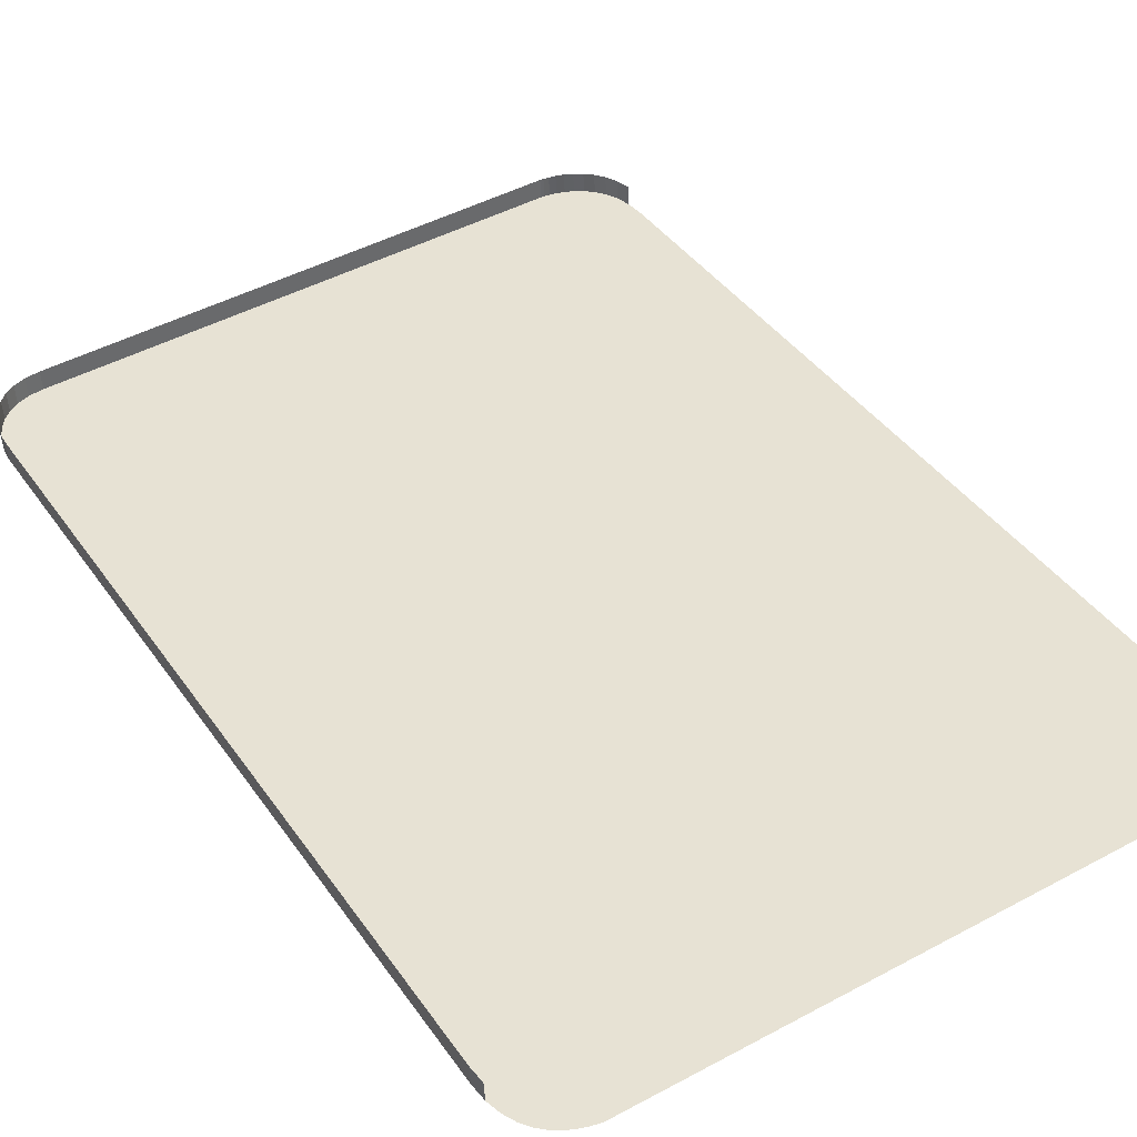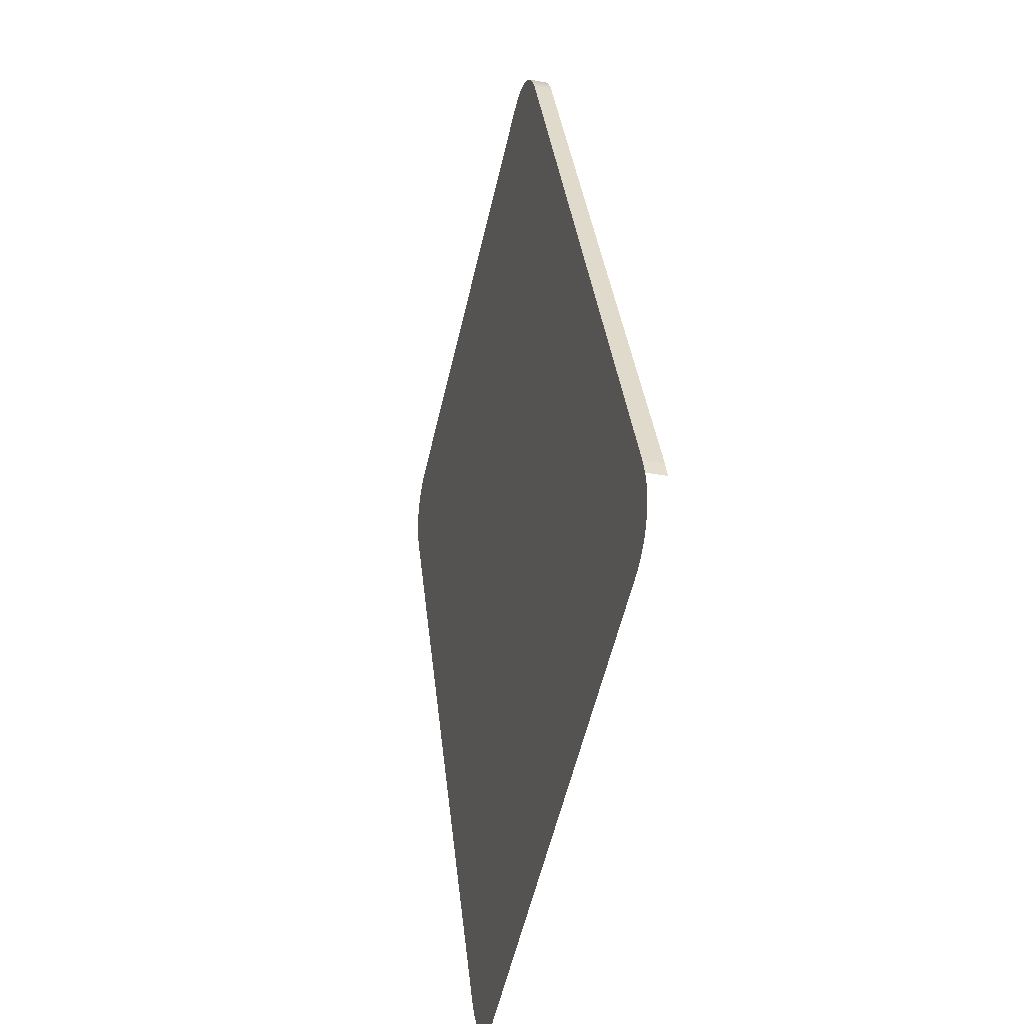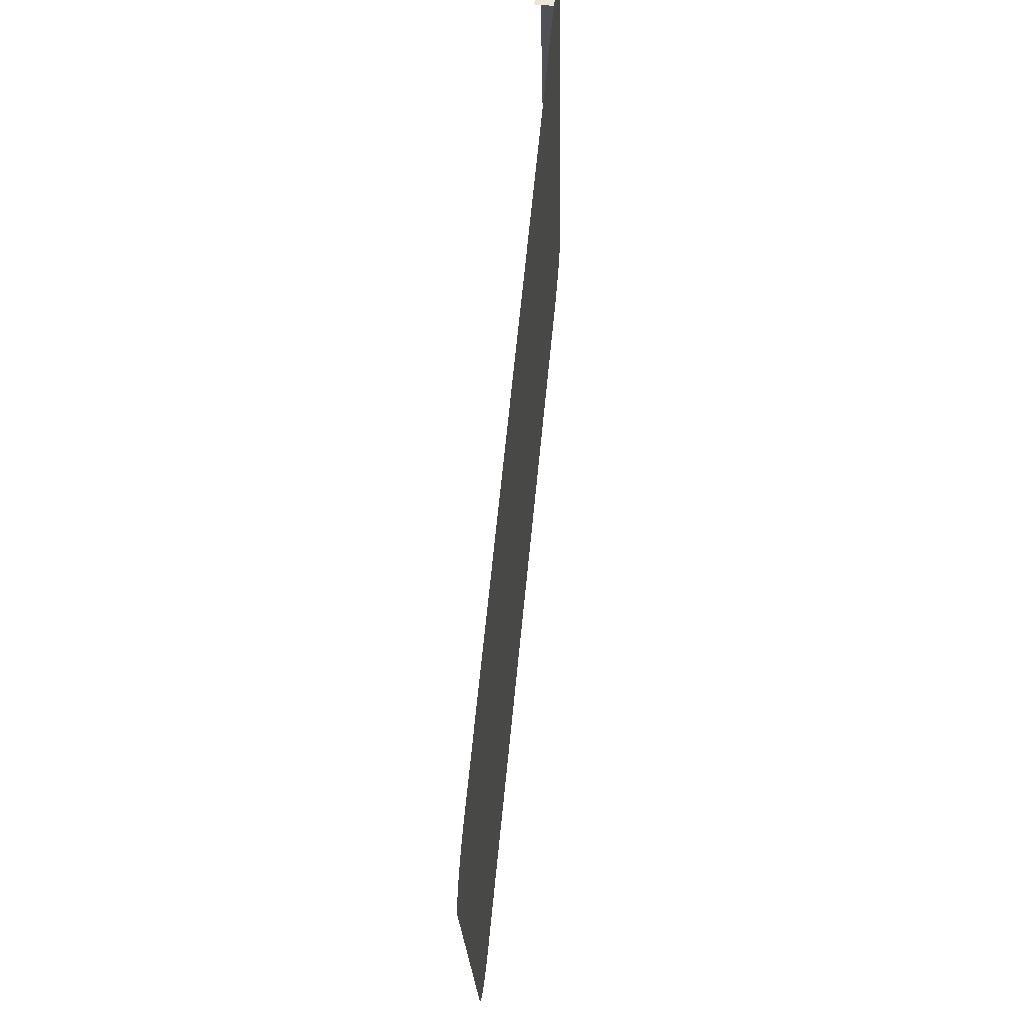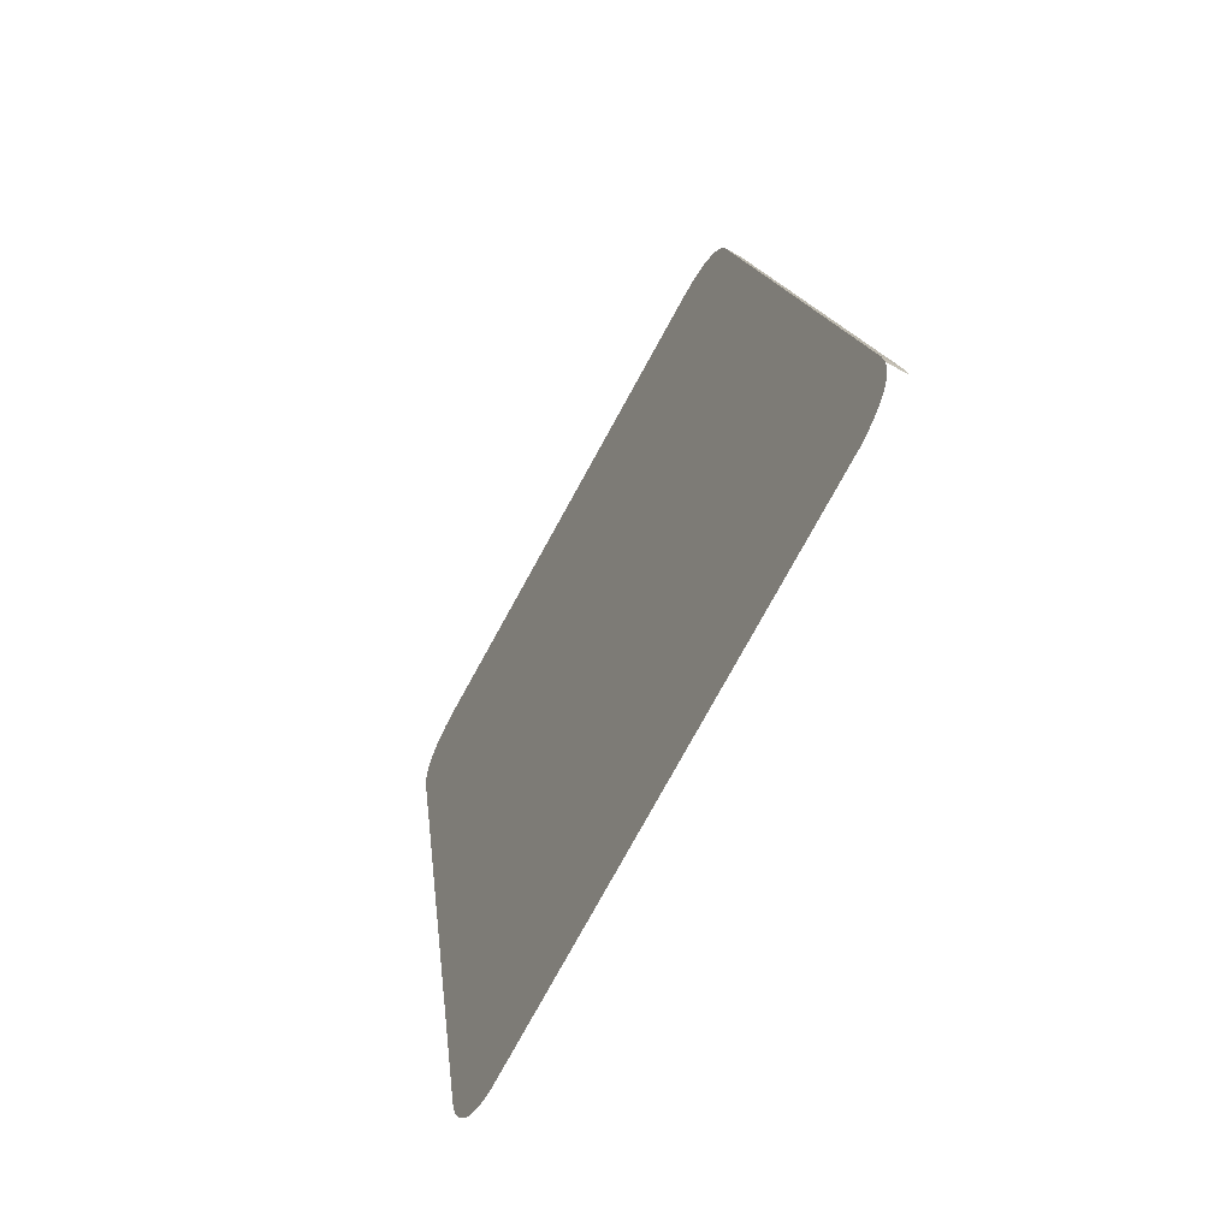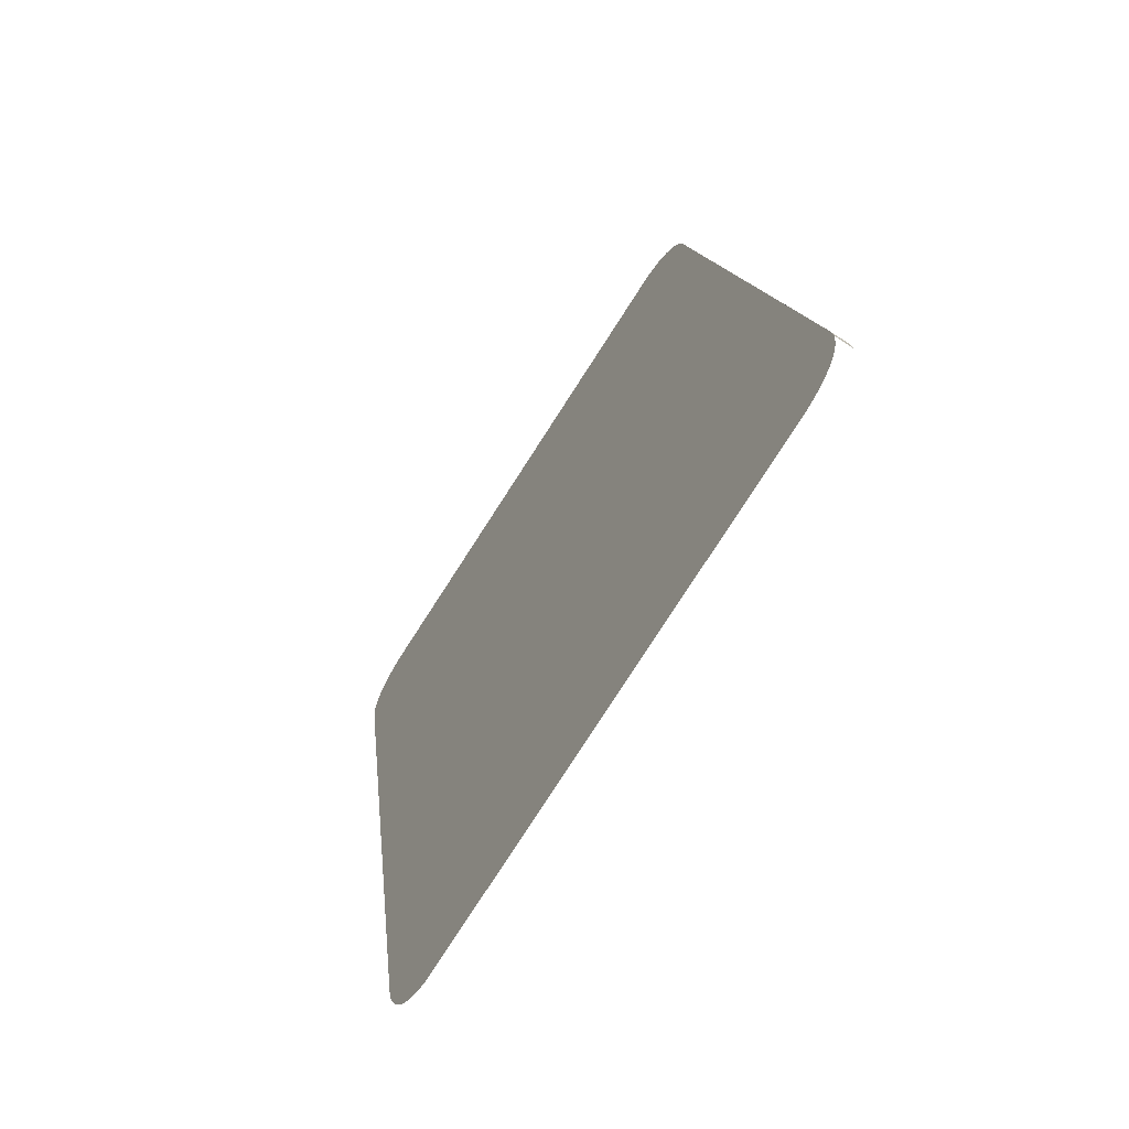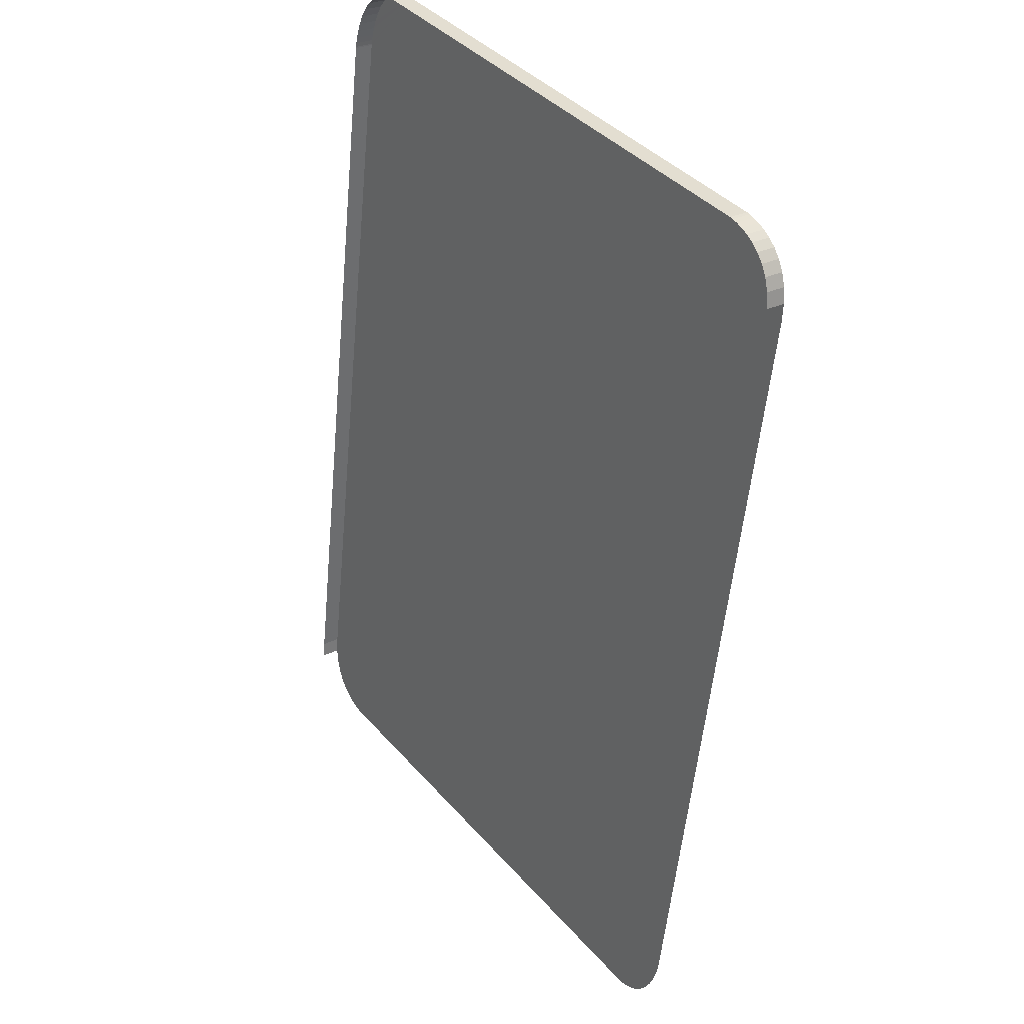
<metadata>
{"format":"obj","ext":"obj","renderer":"f3d","projection":"perspective","resolution":1024,"background":"white","views":[{"elev":46.6,"azim":-32.4,"up":"+Z"},{"elev":-56.6,"azim":-103.2,"up":"+Y"},{"elev":-21.8,"azim":91.3,"up":"+Y"},{"elev":-78.2,"azim":-119.0,"up":"+Y"},{"elev":-79.6,"azim":-123.0,"up":"+Y"},{"elev":37.9,"azim":53.7,"up":"+Y"}]}
</metadata>
<code>
o BM_pantherLid2
v 40.02 97.42 -105.2
v 39.23 97.55 -105.2
v 38.71 97.61 -105.2
v 39.23 97.55 -105.2
v 39.24 97.85 -102.3
v 38.71 97.61 -105.2
v 39.24 97.85 -102.3
v 39.23 97.55 -105.2
v 40.02 97.42 -105.2
v 40.02 97.71 -102.3
v 40.02 97.42 -105.2
v 41 97.15 -105.2
v 42.12 96.73 -105.1
v 42.12 97.03 -102.2
v 41 97.15 -105.2
v 39.24 97.85 -102.3
v 38.71 97.91 -102.3
v 38.71 97.61 -105.2
v 40.02 97.71 -102.3
v 39.24 97.85 -102.3
v 40.02 97.42 -105.2
v 41.01 97.45 -102.3
v 40.02 97.71 -102.3
v 41 97.15 -105.2
v 42.12 97.03 -102.2
v 41.01 97.45 -102.3
v 41 97.15 -105.2
v 43.3 96.11 -105.1
v 43.3 96.41 -102.2
v 42.12 96.73 -105.1
v 43.3 96.41 -102.2
v 42.12 97.03 -102.2
v 42.12 96.73 -105.1
v 46.53 92.67 -104.7
v 43.3 96.11 -105.1
v 42.12 96.73 -105.1
v 44.47 95.25 -105
v 44.47 95.55 -102.1
v 43.3 96.11 -105.1
v 40.02 97.42 -105.2
v 38.71 97.61 -105.2
v 47.29 90.87 -104.6
v 44.47 95.55 -102.1
v 43.3 96.41 -102.2
v 43.3 96.11 -105.1
v 47.29 90.87 -104.6
v 41 97.15 -105.2
v 40.02 97.42 -105.2
v 47.29 90.87 -104.6
v 42.12 96.73 -105.1
v 41 97.15 -105.2
v 46.53 92.67 -104.7
v 44.47 95.25 -105
v 43.3 96.11 -105.1
v 45.57 94.12 -104.9
v 45.58 94.42 -102
v 44.47 95.25 -105
v 46.53 92.67 -104.7
v 45.57 94.12 -104.9
v 44.47 95.25 -105
v 45.58 94.42 -102
v 44.47 95.55 -102.1
v 44.47 95.25 -105
v 42.12 96.73 -105.1
v 47.29 90.87 -104.6
v 46.53 92.67 -104.7
v 46.54 92.97 -101.8
v 45.58 94.42 -102
v 45.57 94.12 -104.9
v 46.53 92.67 -104.7
v 46.54 92.97 -101.8
v 45.57 94.12 -104.9
v 38.71 97.91 -102.3
v -38.29 99.34 -102.3
v 38.71 97.61 -105.2
v 38.71 97.61 -105.2
v 47.77 88.68 -104.3
v 47.29 90.87 -104.6
v 46.54 92.97 -101.8
v 46.53 92.67 -104.7
v 47.29 90.87 -104.6
v 47.3 91.17 -101.6
v 46.54 92.97 -101.8
v 47.29 90.87 -104.6
v 38.71 97.61 -105.2
v 47.91 86.07 -104.1
v 47.77 88.68 -104.3
v 47.91 86.07 -104.1
v 38.71 97.61 -105.2
v -38.29 99.04 -105.2
v 47.3 91.17 -101.6
v 47.29 90.87 -104.6
v 47.77 88.68 -104.3
v -38.29 99.34 -102.3
v -38.29 99.04 -105.2
v 38.71 97.61 -105.2
v 47.78 88.98 -101.4
v 47.3 91.17 -101.6
v 47.77 88.68 -104.3
v -40.5 99.15 -102.3
v -40.51 98.86 -105.2
v -38.29 99.04 -105.2
v -38.29 99.34 -102.3
v -40.5 99.15 -102.3
v -38.29 99.04 -105.2
v -40.51 98.86 -105.2
v -40.5 99.15 -102.3
v -42.36 98.27 -105.1
v -40.51 98.86 -105.2
v -42.36 98.27 -105.1
v -43.88 97.37 -105.1
v -40.5 99.15 -102.3
v -42.35 98.57 -102.2
v -42.36 98.27 -105.1
v -40.51 98.86 -105.2
v -46.07 94.9 -104.8
v -38.29 99.04 -105.2
v -40.51 98.86 -105.2
v -43.88 97.37 -105.1
v -45.11 96.22 -104.9
v -43.88 97.66 -102.1
v -43.88 97.37 -105.1
v -42.36 98.27 -105.1
v -42.35 98.57 -102.2
v -43.88 97.66 -102.1
v -42.36 98.27 -105.1
v -40.51 98.86 -105.2
v -45.11 96.22 -104.9
v -46.07 94.9 -104.8
v -43.88 97.37 -105.1
v -43.88 97.66 -102.1
v -45.11 96.22 -104.9
v 47.91 86.07 -104.1
v -38.29 99.04 -105.2
v -48.11 87.84 -104.1
v -38.29 99.04 -105.2
v -46.07 94.9 -104.8
v -46.8 93.51 -104.7
v -43.88 97.66 -102.1
v -45.1 96.51 -102
v -45.11 96.22 -104.9
v -38.29 99.04 -105.2
v -46.8 93.51 -104.7
v -47.34 92.11 -104.5
v -45.1 96.51 -102
v -46.07 95.2 -101.9
v -45.11 96.22 -104.9
v -46.07 95.2 -101.9
v -46.07 94.9 -104.8
v -45.11 96.22 -104.9
v -38.29 99.04 -105.2
v -47.34 92.11 -104.5
v -47.7 90.79 -104.4
v -46.07 94.9 -104.8
v -46.07 95.2 -101.9
v -46.8 93.51 -104.7
v -38.29 99.04 -105.2
v -47.7 90.79 -104.4
v -47.93 89.62 -104.3
v -46.07 95.2 -101.9
v -46.8 93.81 -101.7
v -46.8 93.51 -104.7
v -38.29 99.04 -105.2
v -47.93 89.62 -104.3
v -48.05 88.68 -104.2
v -46.8 93.51 -104.7
v -46.8 93.81 -101.7
v -47.34 92.11 -104.5
v -48.05 88.68 -104.2
v -48.1 88.07 -104.1
v -38.29 99.04 -105.2
v -38.29 99.04 -105.2
v -48.1 88.07 -104.1
v -48.11 87.84 -104.1
v -46.8 93.81 -101.7
v -47.33 92.41 -101.6
v -47.34 92.11 -104.5
v -47.34 92.11 -104.5
v -47.33 92.41 -101.6
v -47.7 90.79 -104.4
v -47.33 92.41 -101.6
v -47.69 91.08 -101.5
v -47.7 90.79 -104.4
v -47.7 90.79 -104.4
v -47.69 91.08 -101.5
v -47.93 89.62 -104.3
v -47.69 91.08 -101.5
v -47.92 89.91 -101.3
v -47.93 89.62 -104.3
v -47.93 89.62 -104.3
v -47.92 89.91 -101.3
v -48.05 88.68 -104.2
v -47.92 89.91 -101.3
v -48.04 88.98 -101.2
v -48.05 88.68 -104.2
v -48.05 88.68 -104.2
v -48.04 88.98 -101.2
v -48.1 88.07 -104.1
v -48.1 88.14 -101.2
v -48.11 87.84 -104.1
v -48.1 88.07 -104.1
v -48.04 88.98 -101.2
v -48.09 88.36 -101.2
v -48.1 88.07 -104.1
v -48.09 88.36 -101.2
v -48.1 88.14 -101.2
v -48.1 88.07 -104.1
v -48.11 87.84 -104.1
v 45.7 -33.36 -91.94
v 47.91 86.07 -104.1
v -48.11 87.84 -104.1
v -48.1 88.14 -101.2
v -50.32 -31.59 -91.96
v 45.7 -33.36 -91.94
v -48.11 87.84 -104.1
v -50.32 -31.59 -91.96
v -48.1 88.14 -101.2
v -50.31 -31.29 -89.03
v -50.32 -31.59 -91.96
v 45.64 -34.2 -91.86
v 45.69 -33.58 -91.92
v 45.7 -33.36 -91.94
v 38.1 -44.38 -90.81
v 45.64 -34.2 -91.86
v 45.7 -33.36 -91.94
v 38.1 -44.38 -90.81
v 45.52 -35.14 -91.76
v 45.64 -34.2 -91.86
v 38.1 -44.38 -90.81
v 45.29 -36.3 -91.65
v 45.52 -35.14 -91.76
v 38.1 -44.38 -90.81
v 44.93 -37.63 -91.51
v 45.29 -36.3 -91.65
v 38.1 -44.38 -90.81
v 44.4 -39.03 -91.37
v 44.93 -37.63 -91.51
v 38.1 -44.38 -90.81
v 43.67 -40.42 -91.22
v 44.4 -39.03 -91.37
v 38.1 -44.38 -90.81
v 42.7 -41.73 -91.09
v 43.67 -40.42 -91.22
v 39.95 -43.79 -90.88
v 41.47 -42.88 -90.97
v 42.7 -41.73 -91.09
v 42.7 -41.73 -91.09
v 38.1 -44.38 -90.81
v 39.95 -43.79 -90.88
v -41.64 -43.07 -90.81
v 45.7 -33.36 -91.94
v -50.32 -31.59 -91.96
v 45.7 -33.36 -91.94
v -41.64 -43.07 -90.81
v 38.1 -44.38 -90.81
v -50.32 -31.59 -91.96
v -50.31 -31.29 -89.03
v -50.18 -34.2 -91.69
v -50.31 -31.29 -89.03
v -50.17 -33.91 -88.76
v -50.18 -34.2 -91.69
v -41.64 -43.07 -90.81
v -50.32 -31.59 -91.96
v -50.18 -34.2 -91.69
v -41.64 -43.07 -90.81
v -50.18 -34.2 -91.69
v -49.7 -36.39 -91.47
v -45.7 -41.63 -90.95
v -49.7 -36.39 -91.47
v -48.94 -38.19 -91.29
v -45.7 -41.63 -90.95
v -48.94 -38.19 -91.29
v -47.98 -39.64 -91.14
v -49.7 -36.39 -91.47
v -45.7 -41.63 -90.95
v -44.52 -42.25 -90.88
v -49.7 -36.39 -91.47
v -44.52 -42.25 -90.88
v -43.41 -42.67 -90.84
v -49.7 -36.39 -91.47
v -43.41 -42.67 -90.84
v -41.64 -43.07 -90.81
v -47.98 -39.64 -91.14
v -46.87 -40.77 -91.03
v -45.7 -41.63 -90.95
v -43.41 -42.67 -90.84
v -42.42 -42.93 -90.82
v -41.64 -43.07 -90.81
f 3 2 1
f 6 5 4
f 9 8 7
f 12 11 10
f 15 14 13
f 18 17 16
f 21 20 19
f 24 23 22
f 27 26 25
f 30 29 28
f 33 32 31
f 36 35 34
f 39 38 37
f 42 41 40
f 45 44 43
f 48 47 46
f 51 50 49
f 54 53 52
f 57 56 55
f 60 59 58
f 63 62 61
f 66 65 64
f 69 68 67
f 72 71 70
f 75 74 73
f 78 77 76
f 81 80 79
f 84 83 82
f 87 86 85
f 90 89 88
f 93 92 91
f 96 95 94
f 99 98 97
f 102 101 100
f 105 104 103
f 108 107 106
f 111 110 109
f 114 113 112
f 117 116 115
f 120 119 118
f 123 122 121
f 126 125 124
f 129 128 127
f 132 131 130
f 135 134 133
f 138 137 136
f 141 140 139
f 144 143 142
f 147 146 145
f 150 149 148
f 153 152 151
f 156 155 154
f 159 158 157
f 162 161 160
f 165 164 163
f 168 167 166
f 171 170 169
f 174 173 172
f 177 176 175
f 180 179 178
f 183 182 181
f 186 185 184
f 189 188 187
f 192 191 190
f 195 194 193
f 198 197 196
f 201 200 199
f 204 203 202
f 207 206 205
f 210 209 208
f 213 212 211
f 216 215 214
f 219 218 217
f 222 221 220
f 225 224 223
f 228 227 226
f 231 230 229
f 234 233 232
f 237 236 235
f 240 239 238
f 243 242 241
f 246 245 244
f 249 248 247
f 252 251 250
f 255 254 253
f 258 257 256
f 261 260 259
f 264 263 262
f 267 266 265
f 270 269 268
f 273 272 271
f 276 275 274
f 279 278 277
f 282 281 280
f 285 284 283
f 288 287 286

</code>
